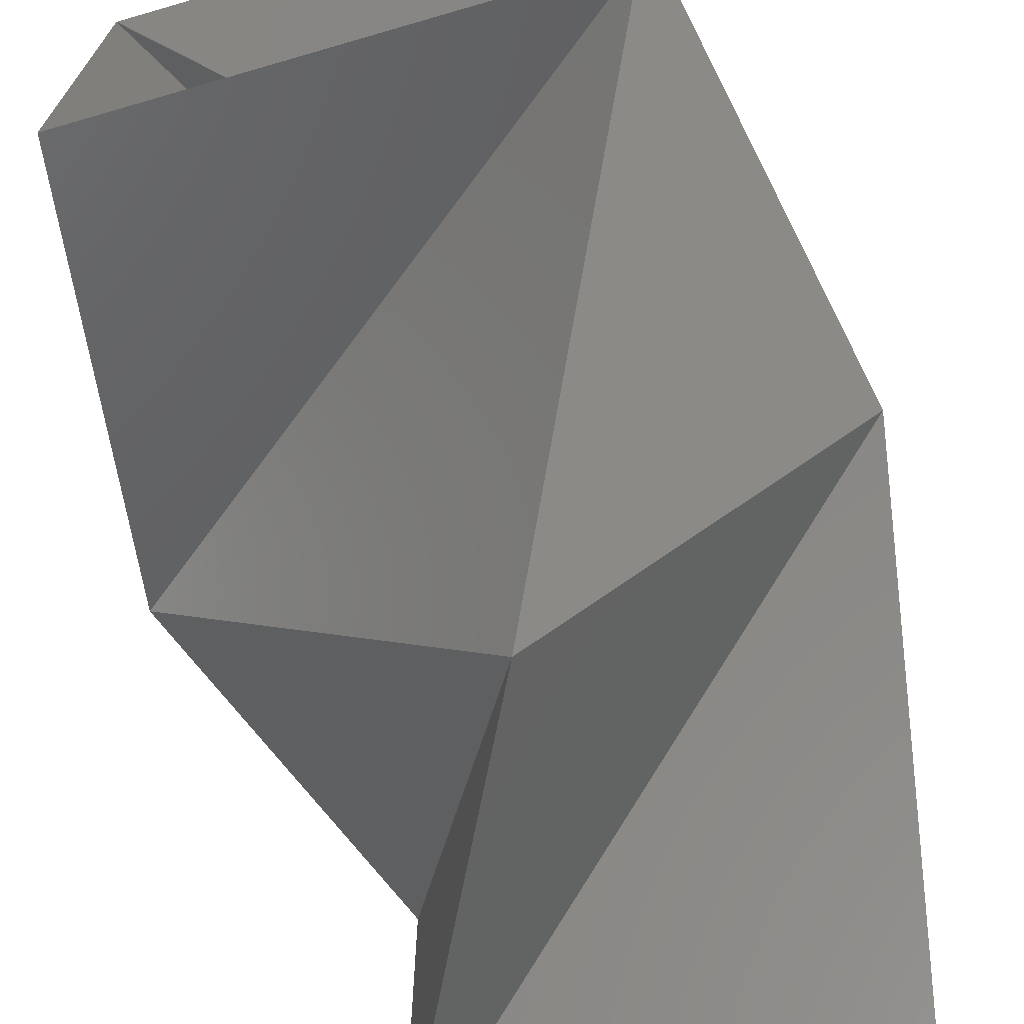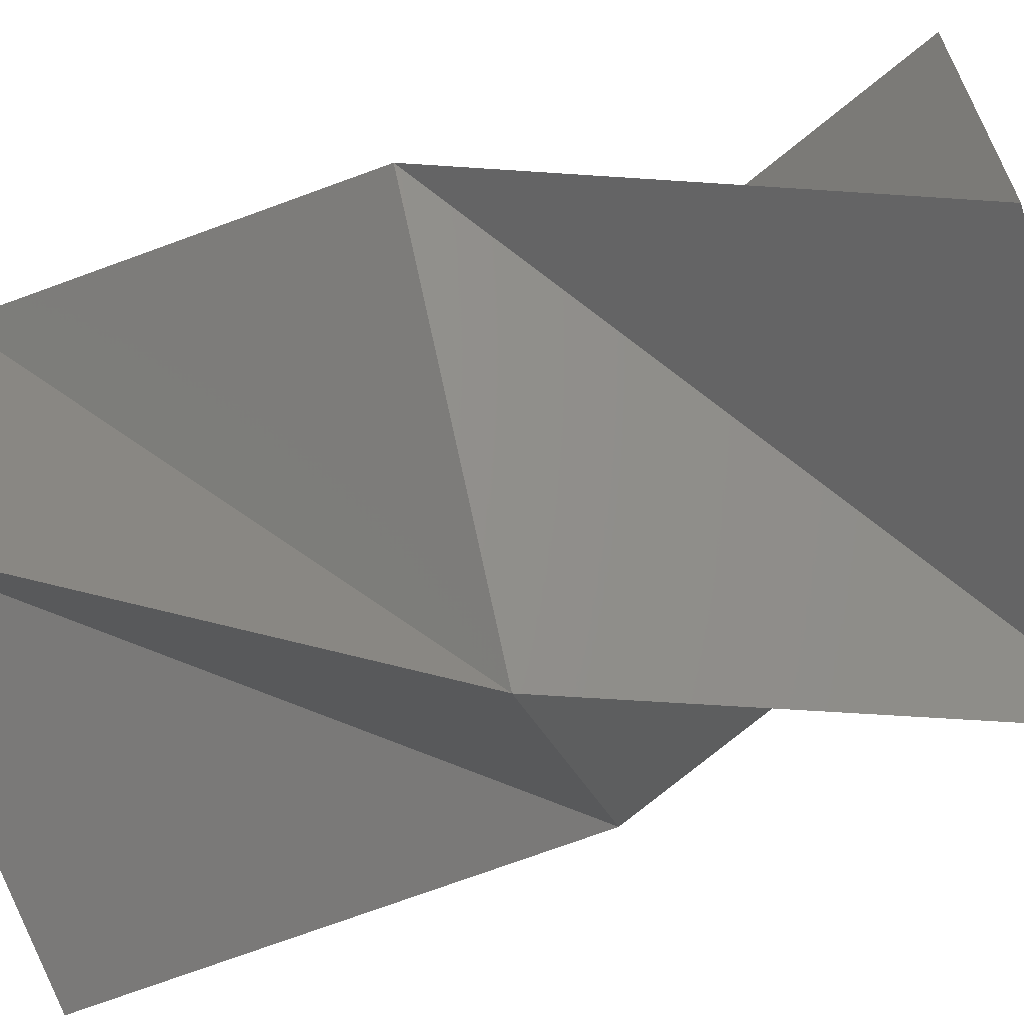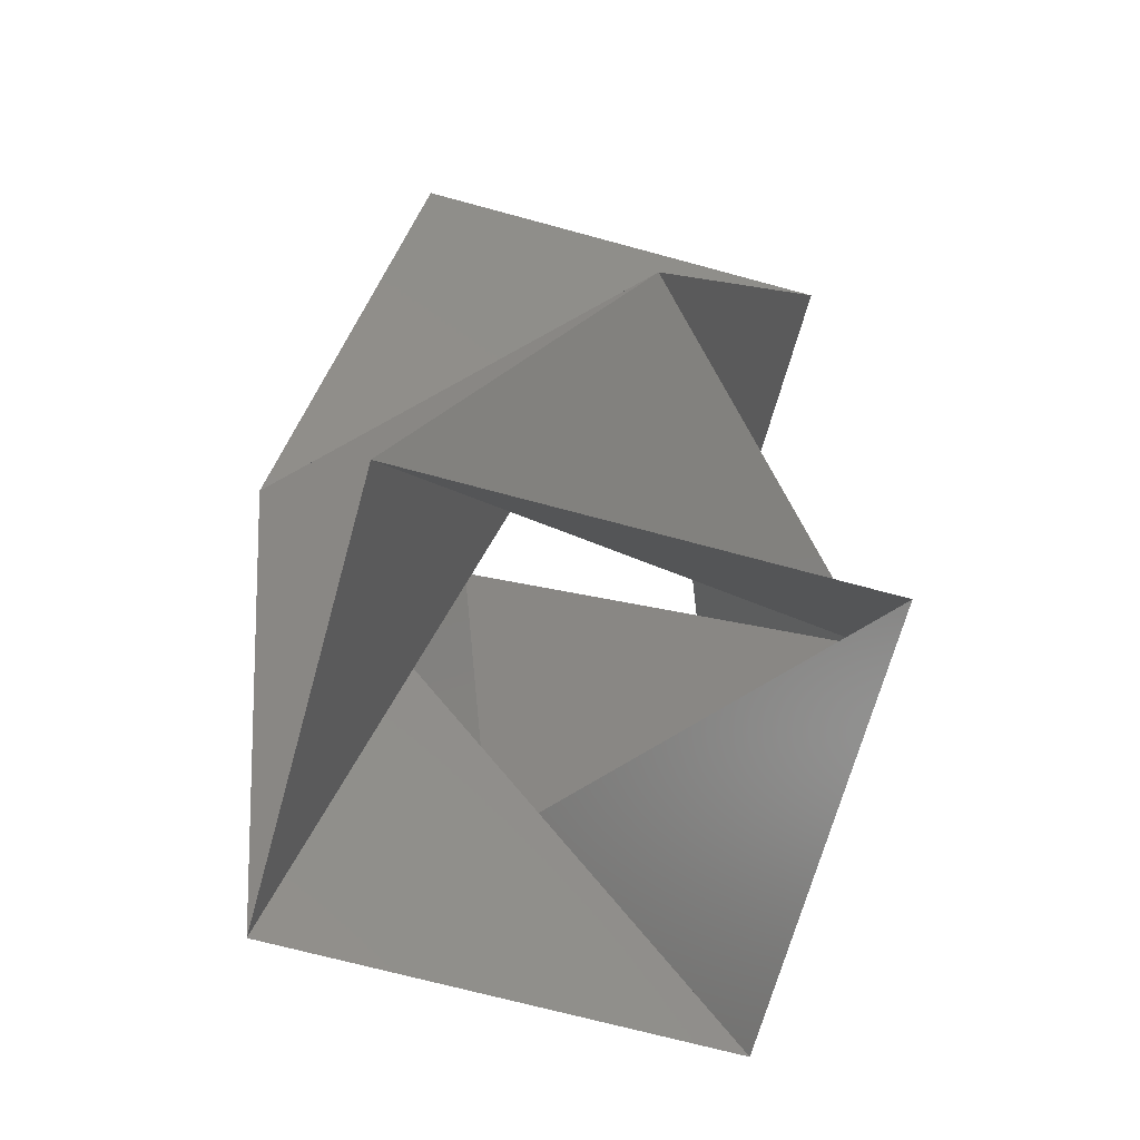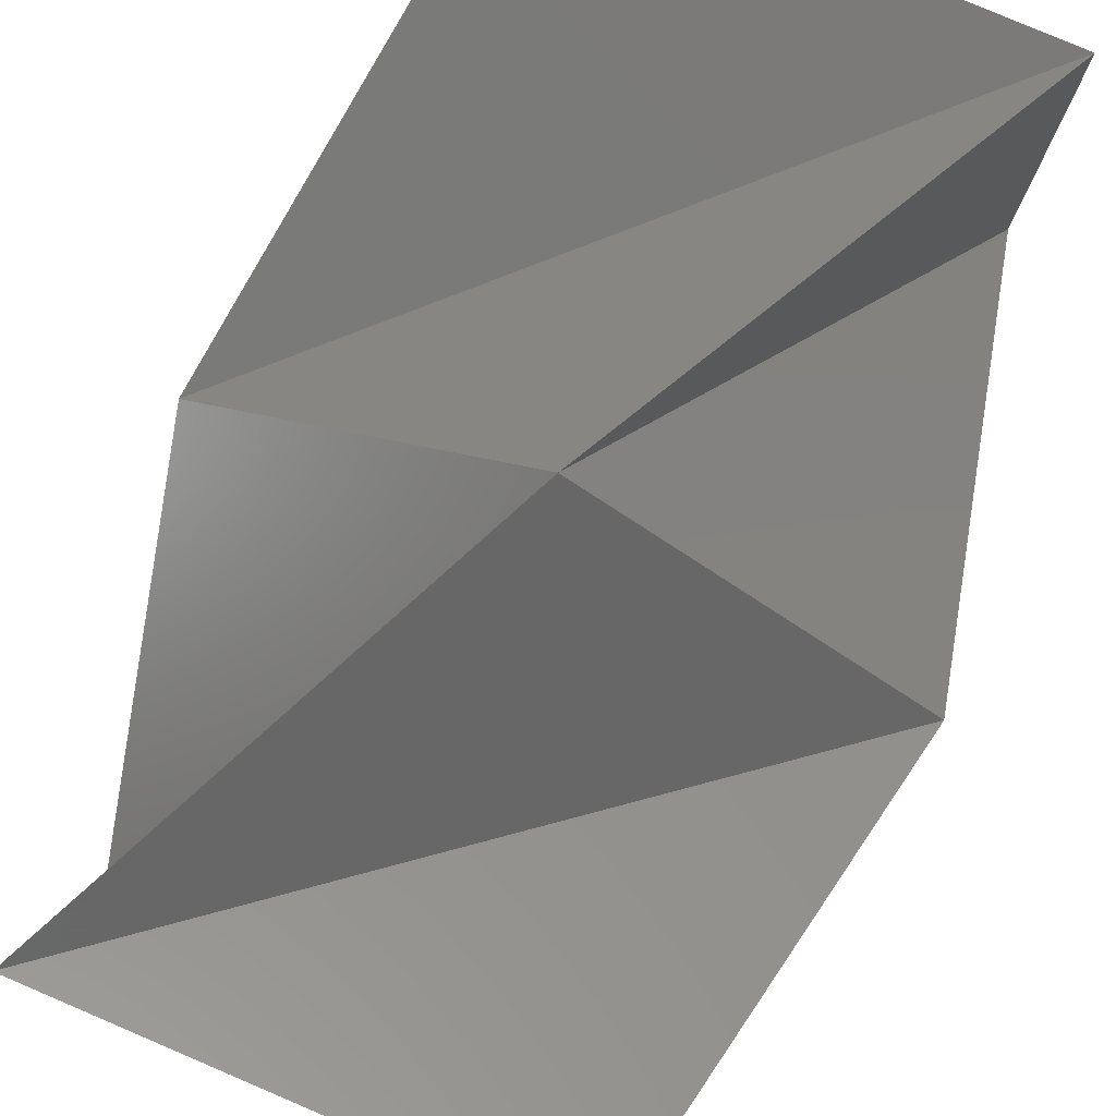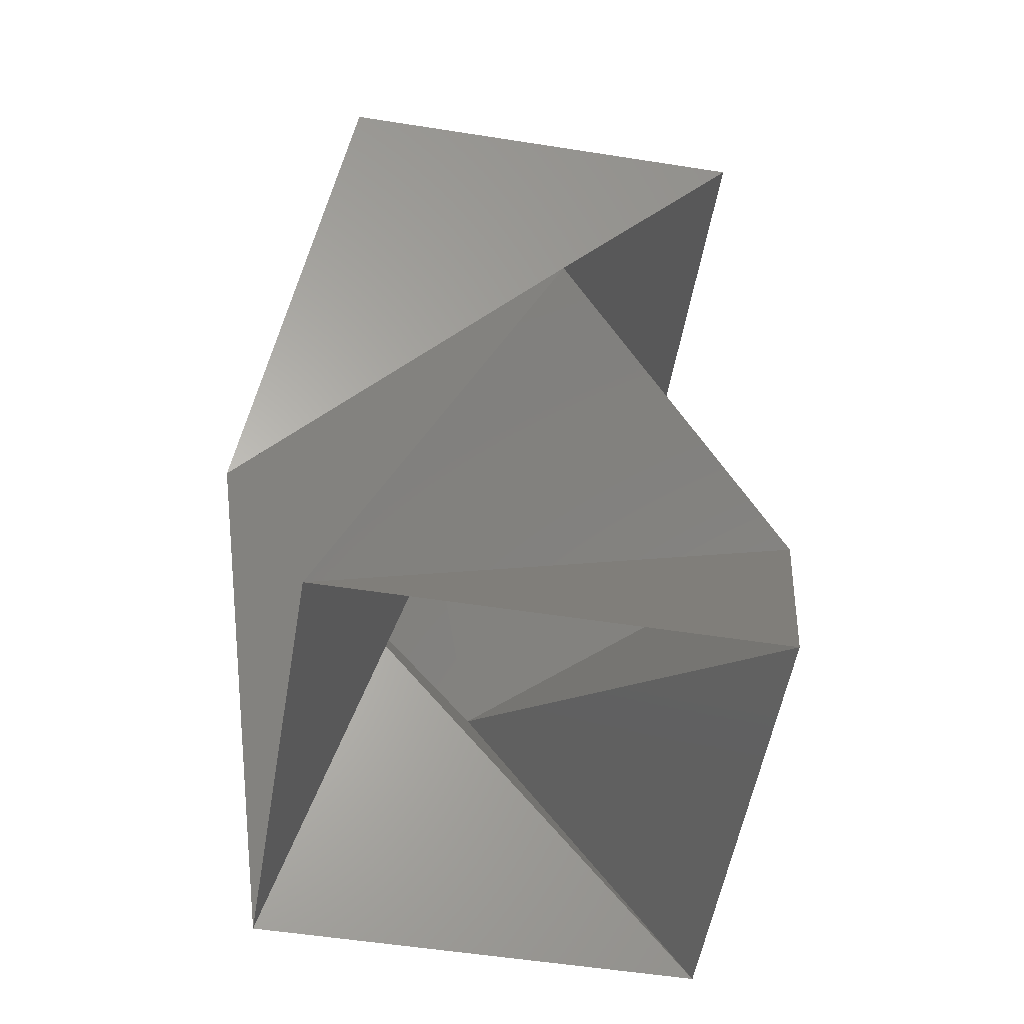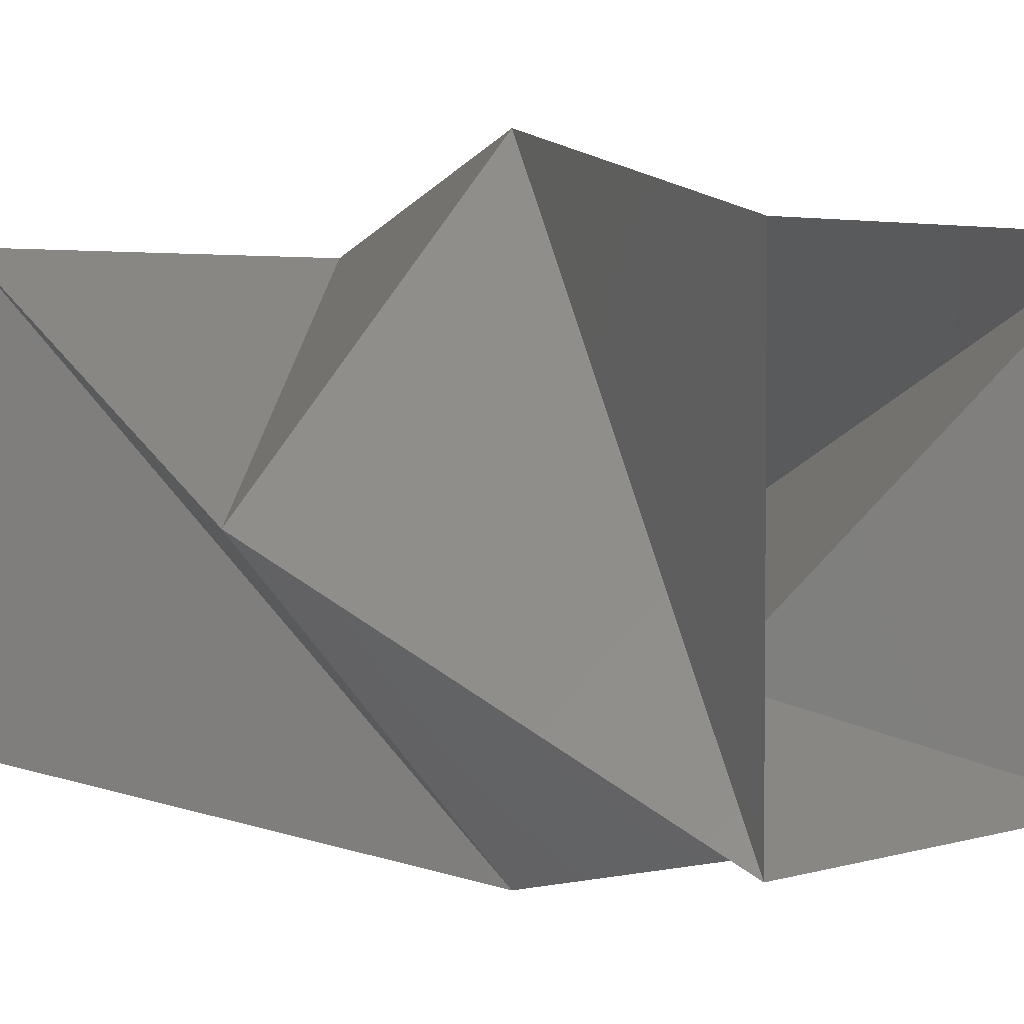
<metadata>
{"format":"stl","ext":"stl","renderer":"f3d","projection":"perspective","resolution":1024,"background":"white","views":[{"elev":-70.5,"azim":-163.8,"up":"+Y"},{"elev":-65.2,"azim":-72.9,"up":"+Y"},{"elev":-67.9,"azim":164.6,"up":"+Z"},{"elev":79.7,"azim":23.1,"up":"+Y"},{"elev":-53.2,"azim":80.4,"up":"+Z"},{"elev":3.2,"azim":-46.4,"up":"+Y"}]}
</metadata>
<code>
# stl→obj: 12 verts, 16 faces
v 5 5 0
v 4.441e-16 7.071 10
v 5 -5 0
v -7.071 4.441e-16 10
v -5 5 0
v -4.441e-16 -7.071 10
v -5 -5 0
v 7.071 -4.441e-16 10
v -5 5 20
v -5 -5 20
v 5 -5 20
v 5 5 20
f 1 2 3
f 1 4 2
f 5 4 1
f 5 6 4
f 7 6 5
f 7 8 6
f 3 8 7
f 3 2 8
f 2 9 8
f 2 10 9
f 4 10 2
f 4 11 10
f 6 11 4
f 6 12 11
f 8 12 6
f 8 9 12

</code>
